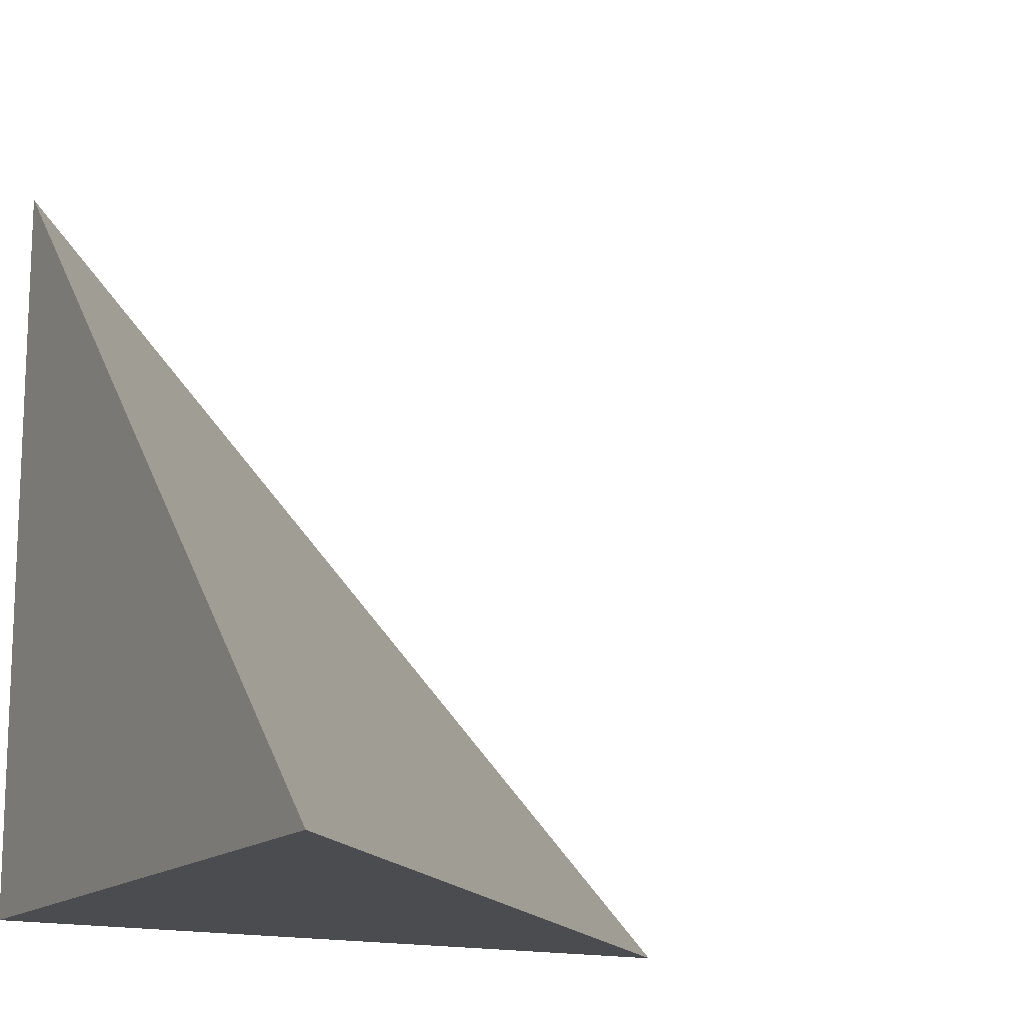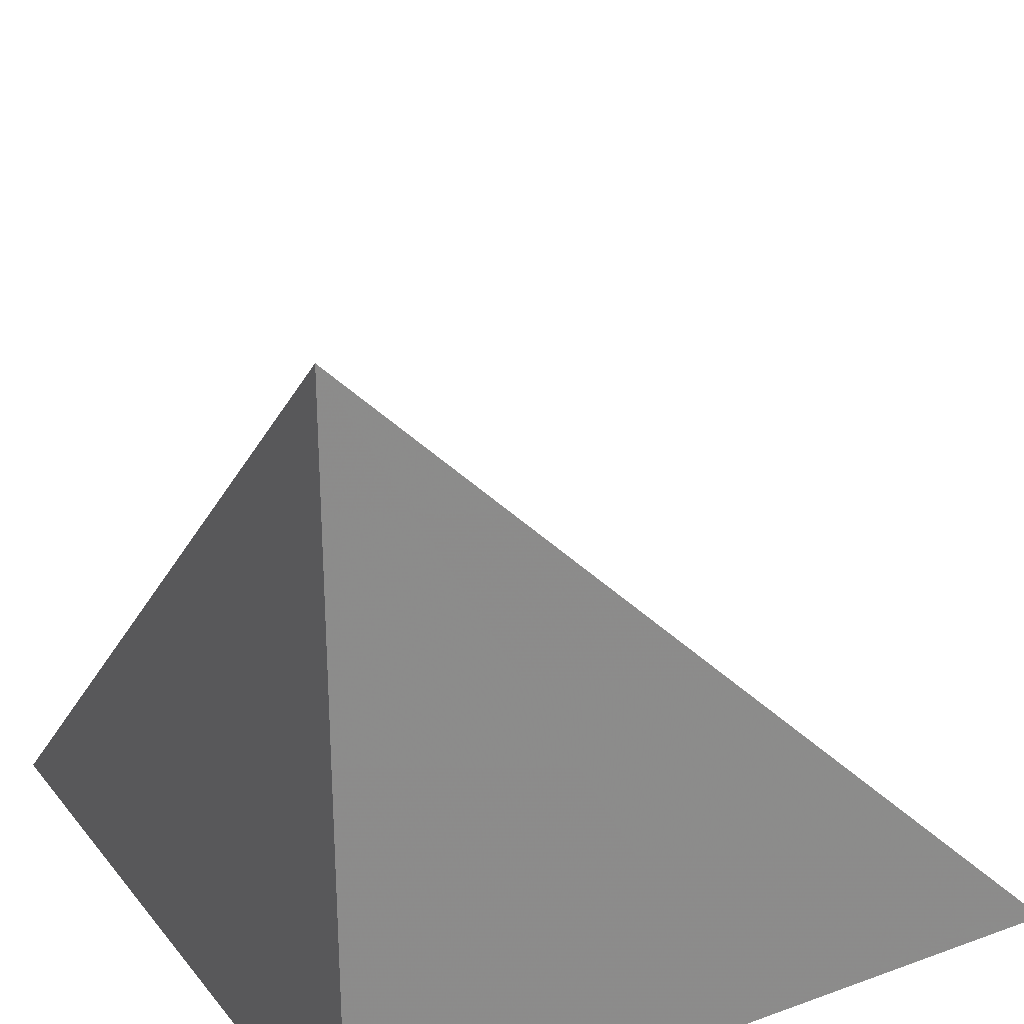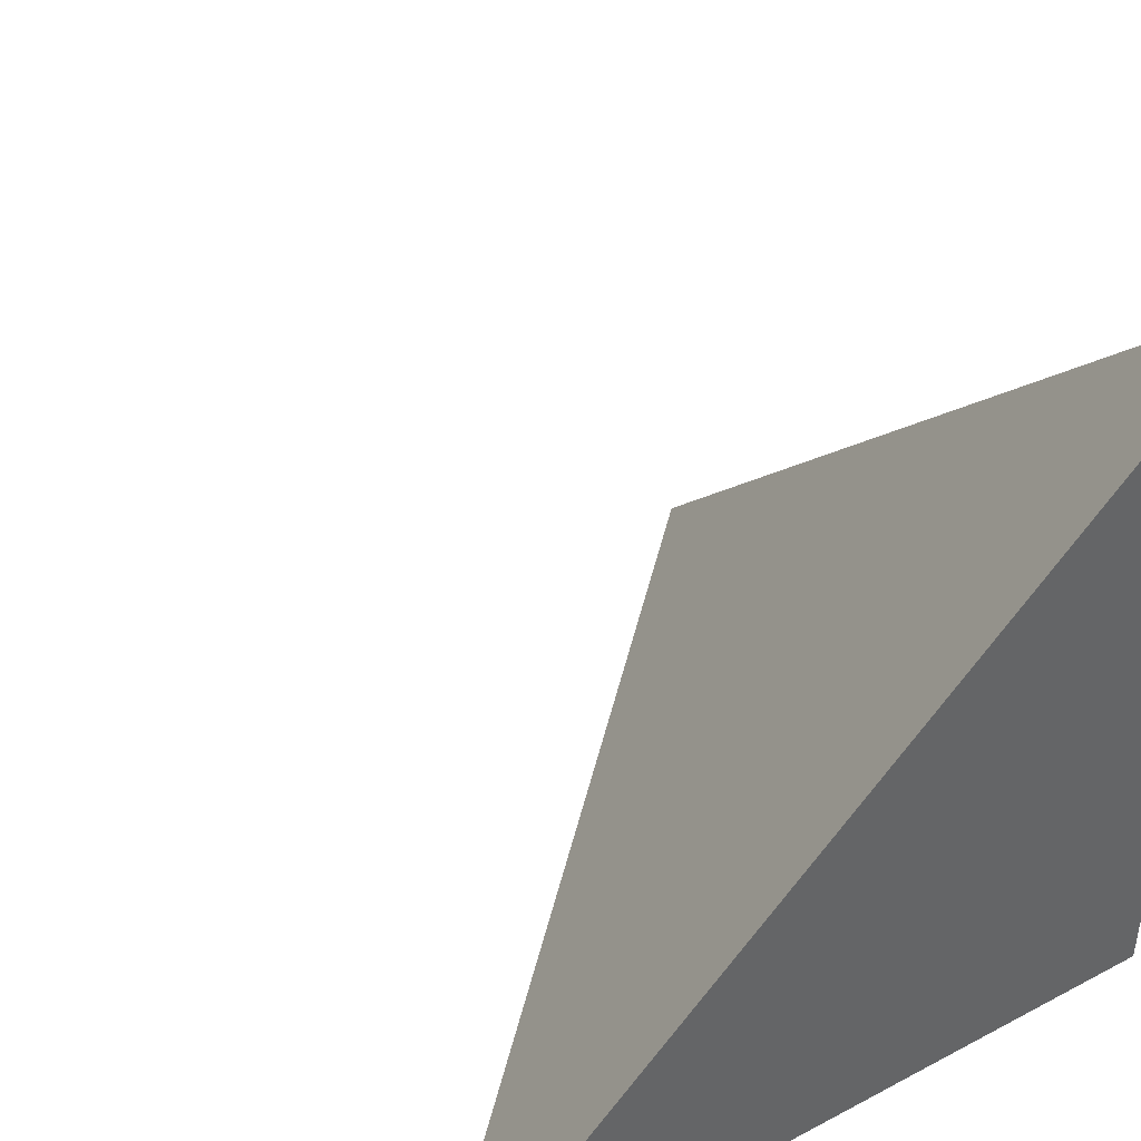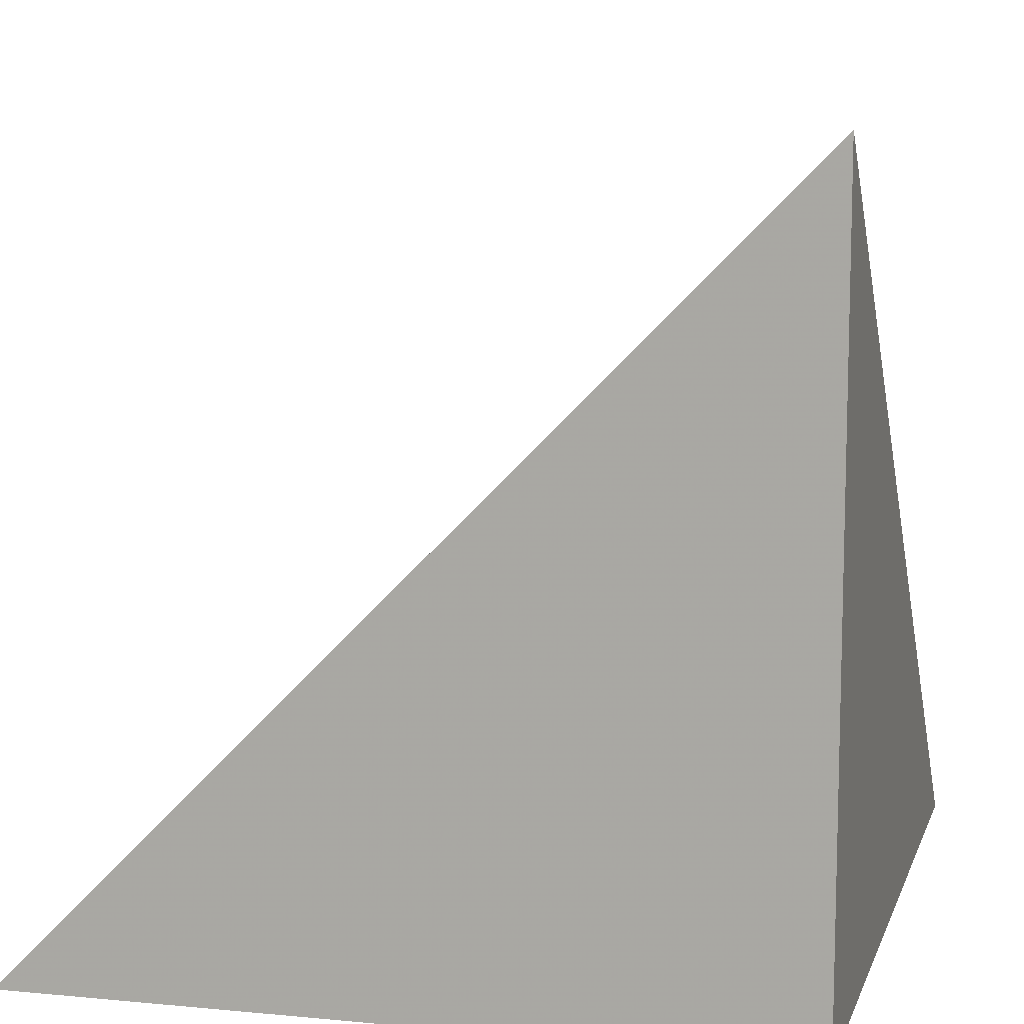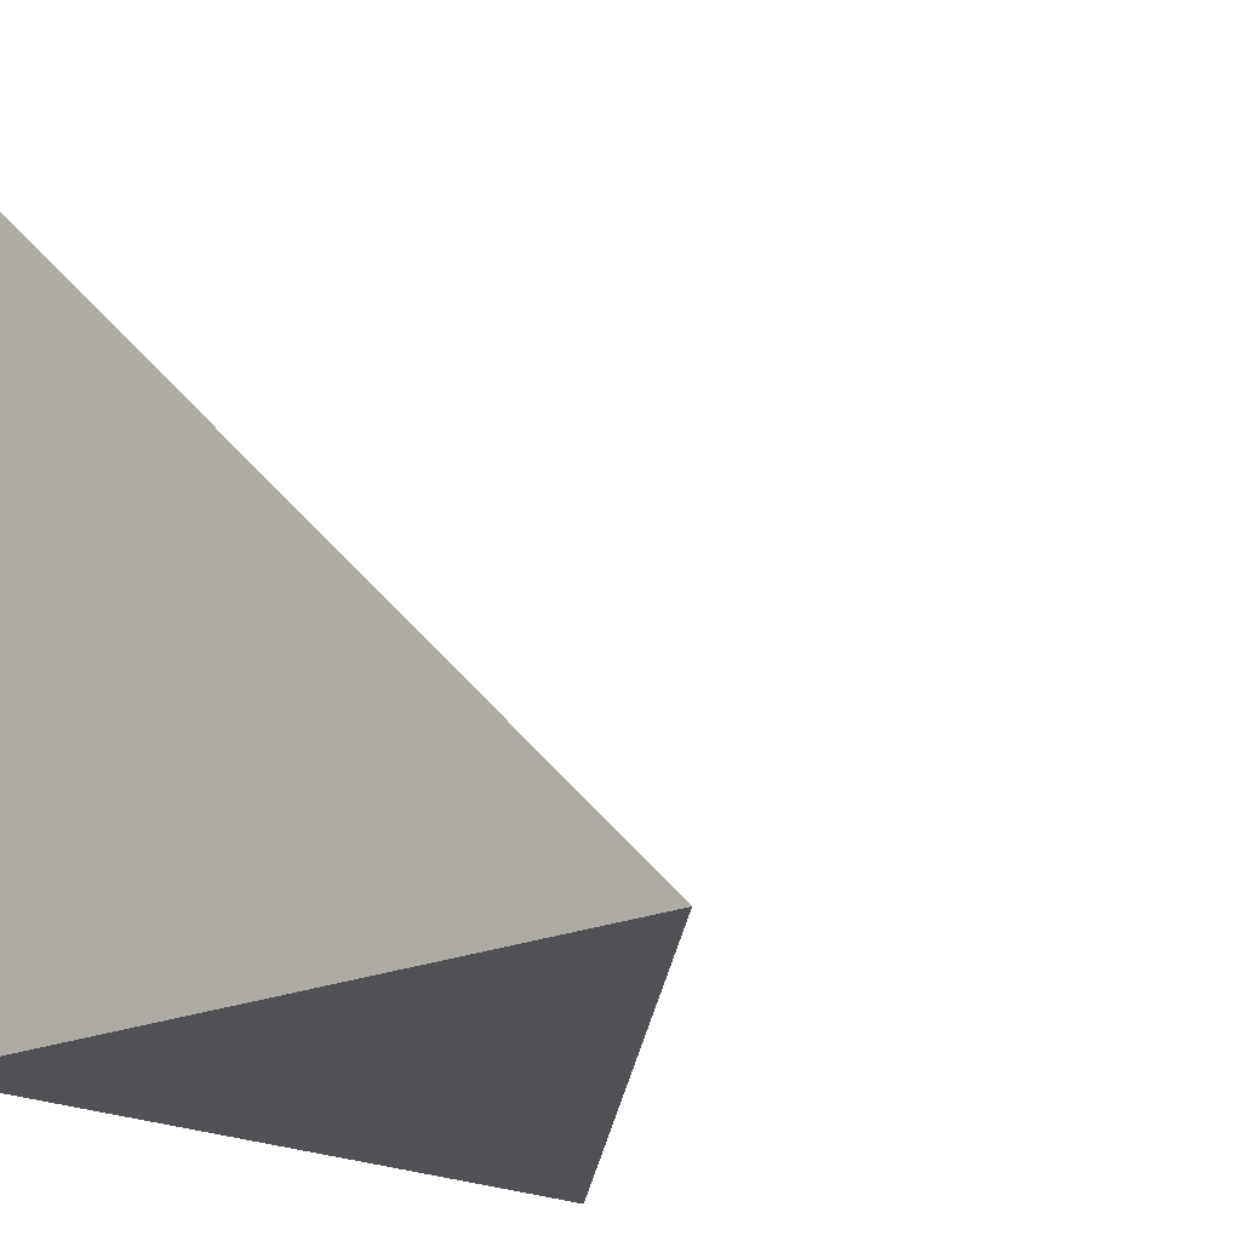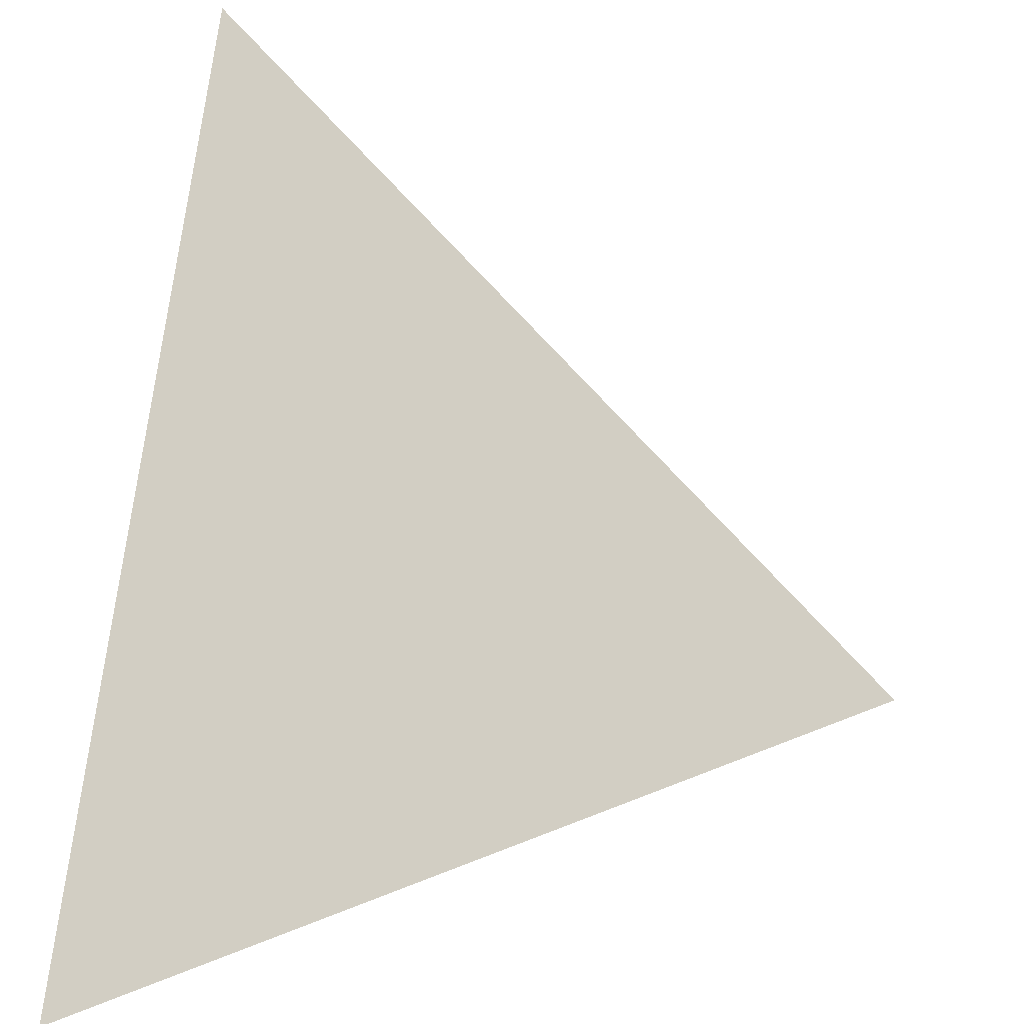
<metadata>
{"format":"obj","ext":"obj","renderer":"f3d","projection":"perspective","resolution":1024,"background":"white","views":[{"elev":-14.5,"azim":62.2,"up":"+Z"},{"elev":26.0,"azim":-119.7,"up":"+Y"},{"elev":41.5,"azim":147.3,"up":"+Y"},{"elev":10.4,"azim":-74.7,"up":"+Z"},{"elev":-19.8,"azim":-49.1,"up":"+Y"},{"elev":25.1,"azim":99.8,"up":"+Z"}]}
</metadata>
<code>
v  1.002  0  1.002
v  2.002  0  1.002
v  0.9933  0.9877  0.9933
v  1.002  0  2.002
f 1 3 2
f 1 4 3
f 1 2 4
f 2 3 4

</code>
